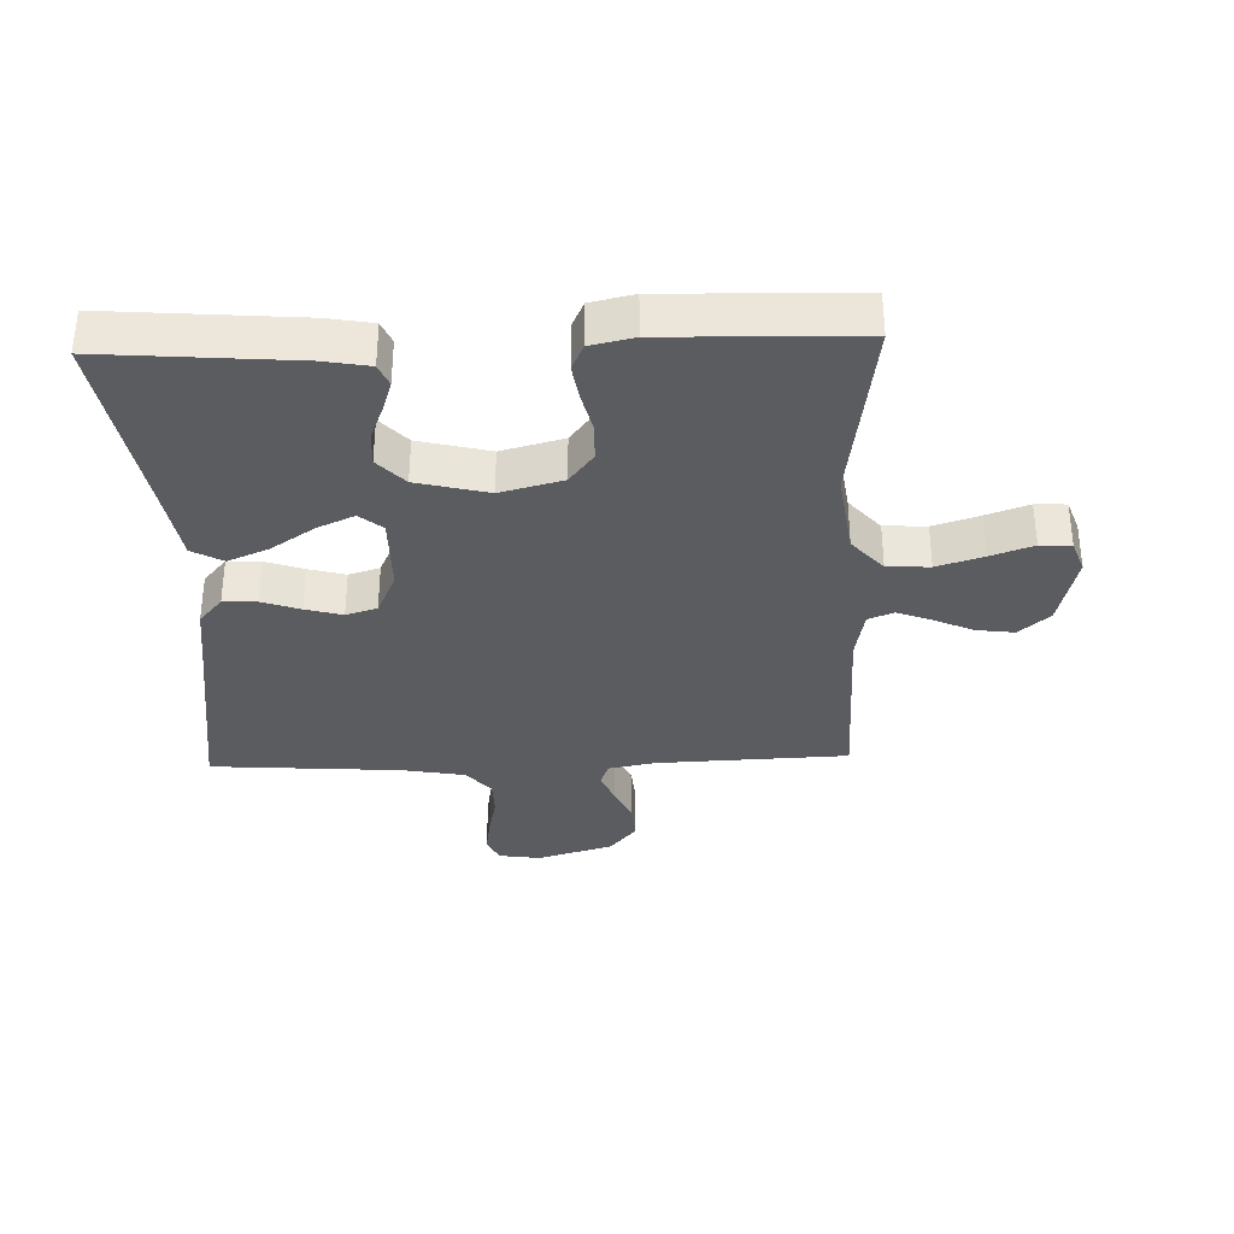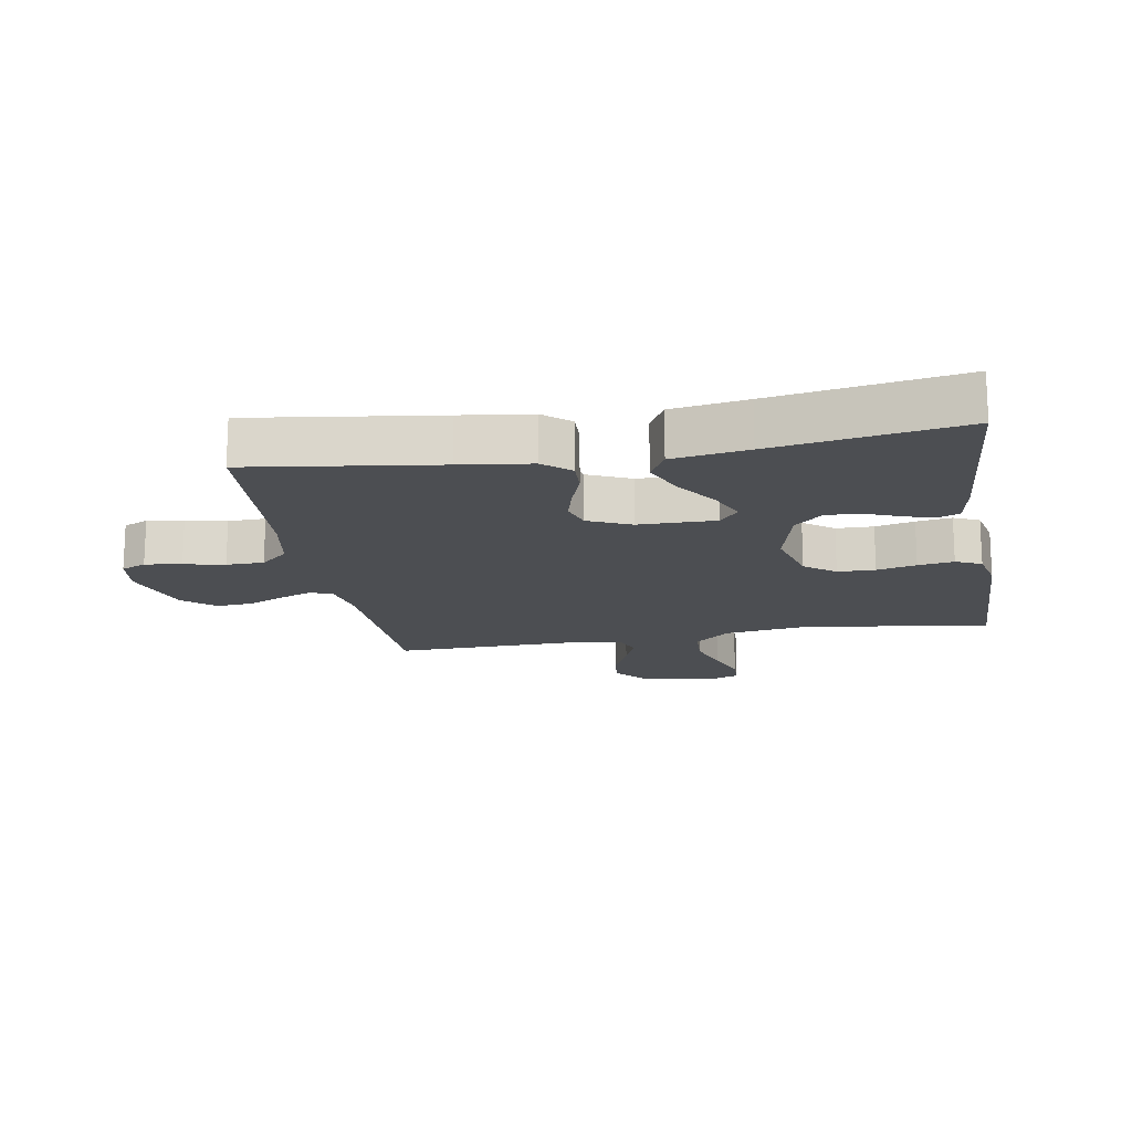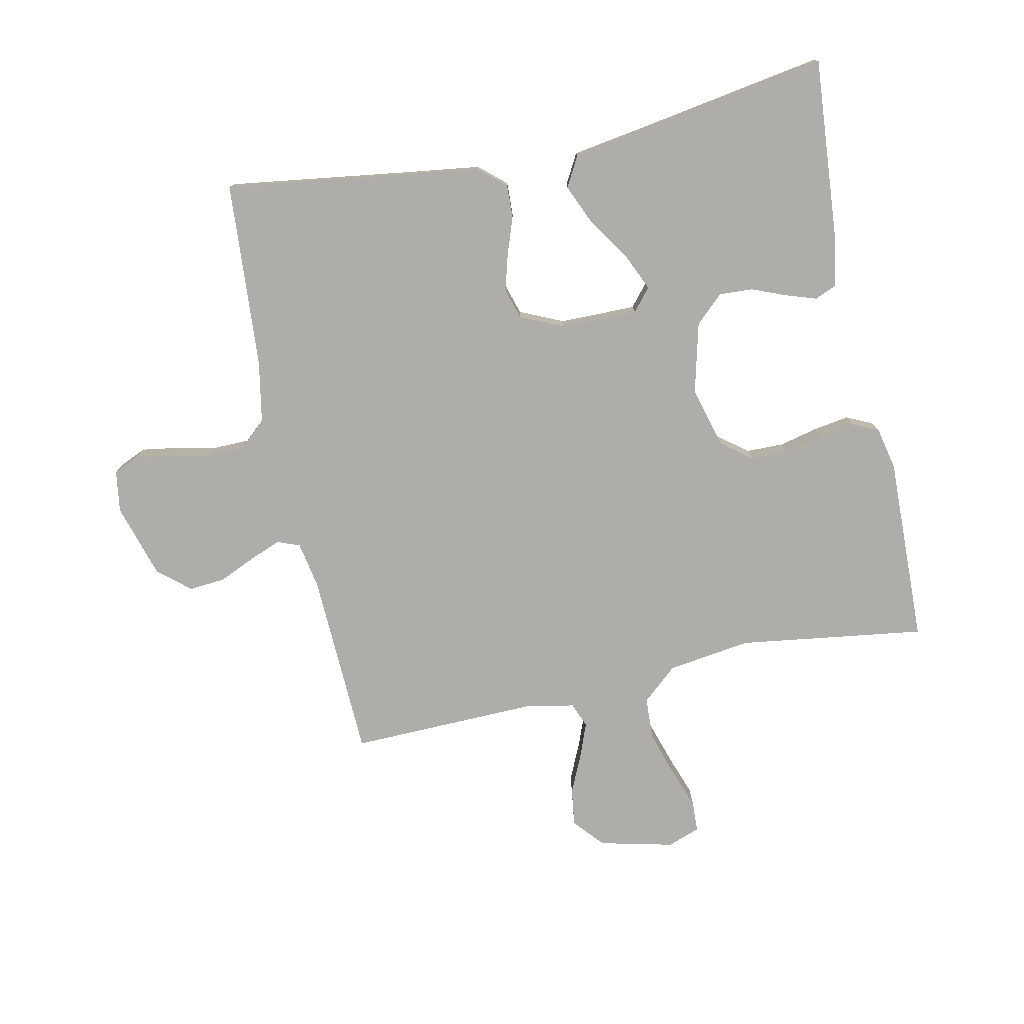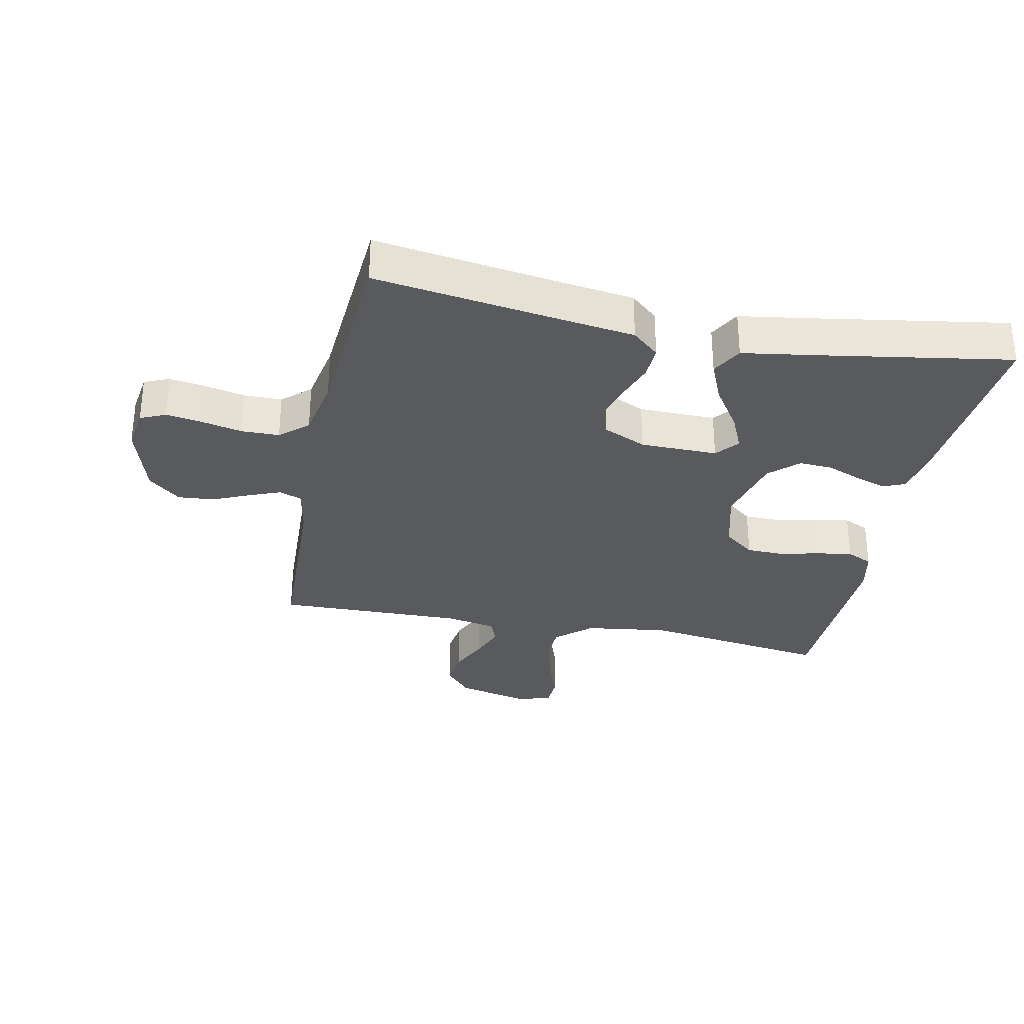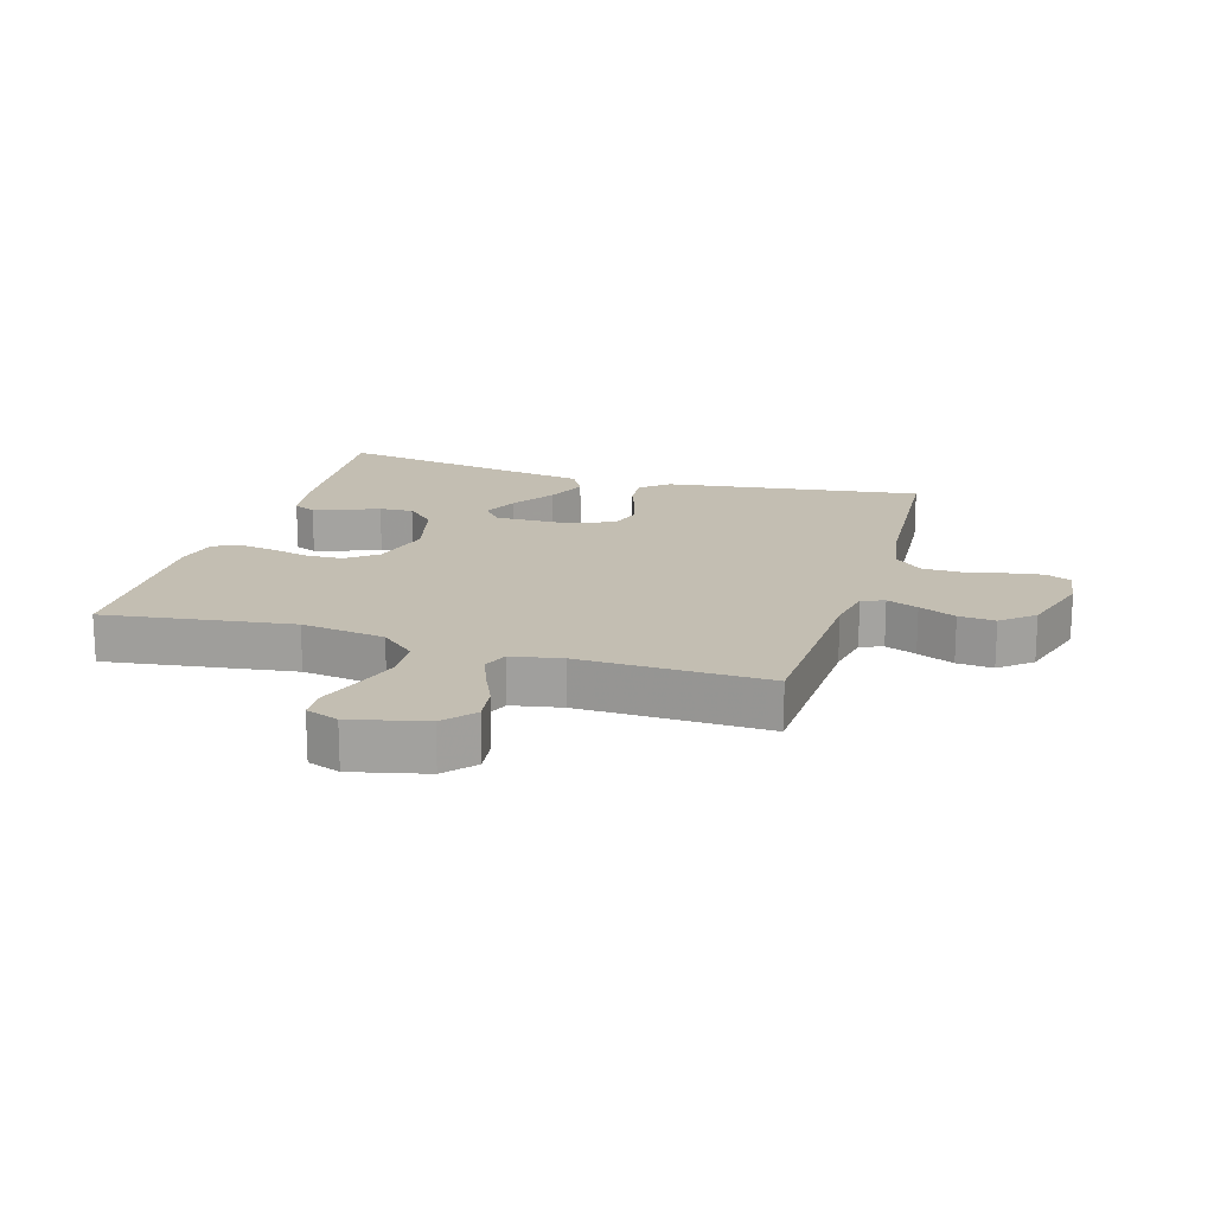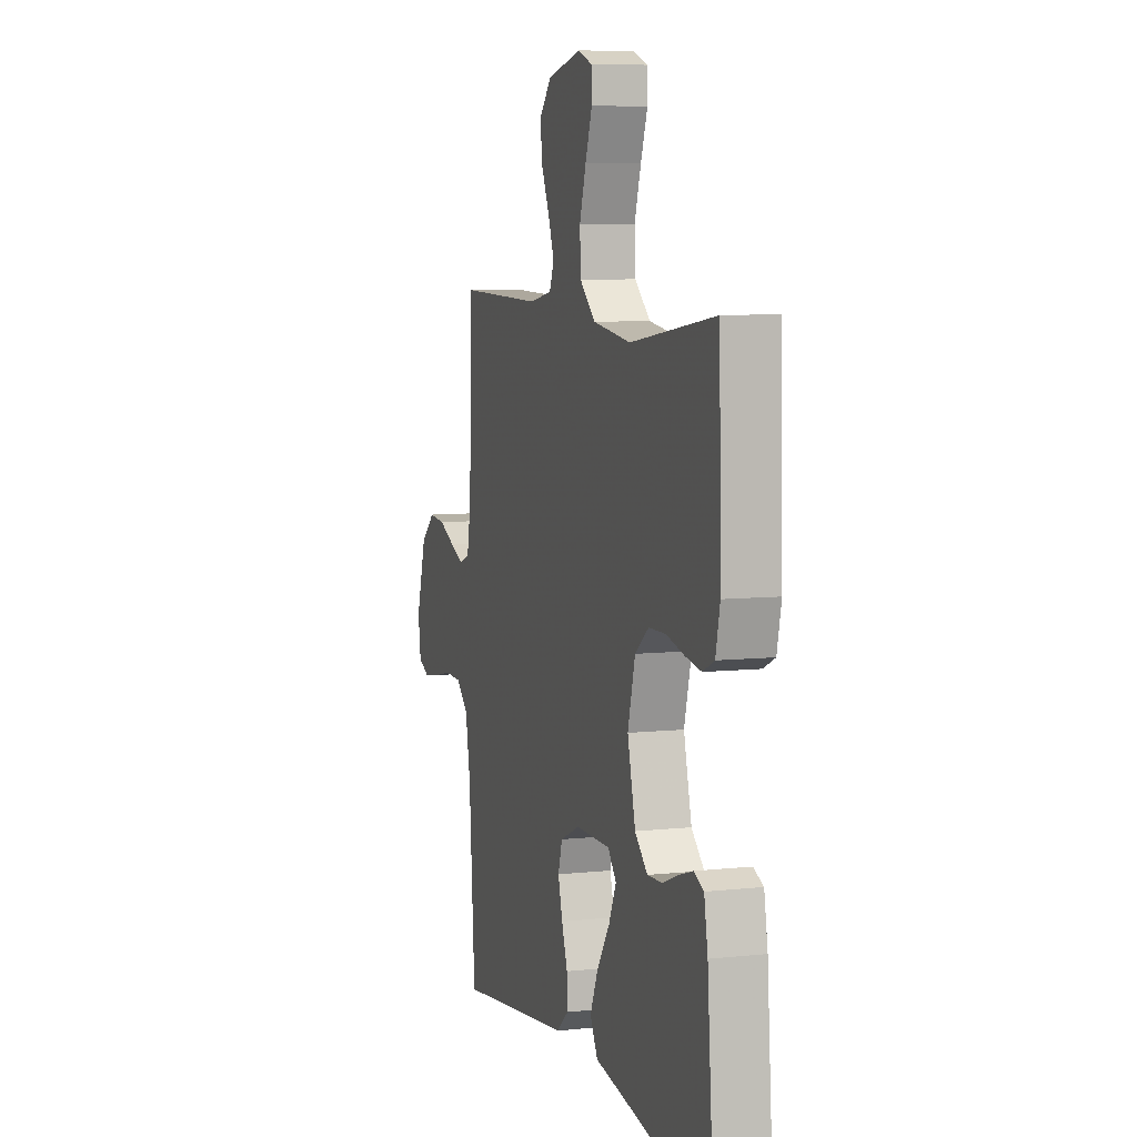
<metadata>
{"format":"obj","ext":"obj","renderer":"f3d","projection":"perspective","resolution":1024,"background":"white","views":[{"elev":-34.0,"azim":-88.1,"up":"+Y"},{"elev":-16.5,"azim":-170.1,"up":"+Y"},{"elev":-77.4,"azim":-168.1,"up":"+Y"},{"elev":-31.4,"azim":168.3,"up":"+Y"},{"elev":17.4,"azim":16.7,"up":"+Y"},{"elev":7.3,"azim":-107.1,"up":"+Z"}]}
</metadata>
<code>
v 0.5 0.07 0.5
v 0.512 0.07 0.2
v 0.526 0.07 0.125
v 0.562 0.07 0.111
v 0.612 0.07 0.131
v 0.671 0.07 0.157
v 0.729 0.07 0.162
v 0.78 0.07 0.119
v 0.816 0.07 0
v 0.806 0.07 -0.067
v 0.766 0.07 -0.085
v 0.708 0.07 -0.076
v 0.643 0.07 -0.062
v 0.583 0.07 -0.063
v 0.539 0.07 -0.102
v 0.521 0.07 -0.2
v 0.5 0.07 -0.5
v 0.2 0.07 -0.458
v 0.088 0.07 -0.443
v 0.045 0.07 -0.406
v 0.047 0.07 -0.353
v 0.068 0.07 -0.293
v 0.084 0.07 -0.235
v 0.069 0.07 -0.186
v 0 0.07 -0.155
v -0.123 0.07 -0.154
v -0.153 0.07 -0.19
v -0.127 0.07 -0.248
v -0.081 0.07 -0.317
v -0.053 0.07 -0.382
v -0.08 0.07 -0.431
v -0.2 0.07 -0.45
v -0.5 0.07 -0.5
v -0.476 0.07 -0.2
v -0.463 0.07 -0.128
v -0.428 0.07 -0.113
v -0.379 0.07 -0.129
v -0.324 0.07 -0.151
v -0.27 0.07 -0.154
v -0.225 0.07 -0.112
v -0.197 0.07 0
v -0.223 0.07 0.098
v -0.272 0.07 0.136
v -0.332 0.07 0.137
v -0.395 0.07 0.122
v -0.452 0.07 0.113
v -0.493 0.07 0.132
v -0.508 0.07 0.2
v -0.5 0.07 0.5
v -0.2 0.07 0.458
v -0.066 0.07 0.477
v -0.01 0.07 0.526
v -0.007 0.07 0.593
v -0.03 0.07 0.666
v -0.054 0.07 0.733
v -0.052 0.07 0.782
v 0 0.07 0.801
v 0.119 0.07 0.773
v 0.161 0.07 0.725
v 0.153 0.07 0.665
v 0.125 0.07 0.603
v 0.104 0.07 0.548
v 0.12 0.07 0.508
v 0.2 0.07 0.493
v 0.5 0 0.5
v 0.512 0 0.2
v 0.526 0 0.125
v 0.562 0 0.111
v 0.612 0 0.131
v 0.671 0 0.157
v 0.729 0 0.162
v 0.78 0 0.119
v 0.816 0 0
v 0.806 0 -0.067
v 0.766 0 -0.085
v 0.708 0 -0.076
v 0.643 0 -0.062
v 0.583 0 -0.063
v 0.539 0 -0.102
v 0.521 0 -0.2
v 0.5 0 -0.5
v 0.2 0 -0.458
v 0.088 0 -0.443
v 0.045 0 -0.406
v 0.047 0 -0.353
v 0.068 0 -0.293
v 0.084 0 -0.235
v 0.069 0 -0.186
v 0 0 -0.155
v -0.123 0 -0.154
v -0.153 0 -0.19
v -0.127 0 -0.248
v -0.081 0 -0.317
v -0.053 0 -0.382
v -0.08 0 -0.431
v -0.2 0 -0.45
v -0.5 0 -0.5
v -0.476 0 -0.2
v -0.463 0 -0.128
v -0.428 0 -0.113
v -0.379 0 -0.129
v -0.324 0 -0.151
v -0.27 0 -0.154
v -0.225 0 -0.112
v -0.197 0 0
v -0.223 0 0.098
v -0.272 0 0.136
v -0.332 0 0.137
v -0.395 0 0.122
v -0.452 0 0.113
v -0.493 0 0.132
v -0.508 0 0.2
v -0.5 0 0.5
v -0.2 0 0.458
v -0.066 0 0.477
v -0.01 0 0.526
v -0.007 0 0.593
v -0.03 0 0.666
v -0.054 0 0.733
v -0.052 0 0.782
v 0 0 0.801
v 0.119 0 0.773
v 0.161 0 0.725
v 0.153 0 0.665
v 0.125 0 0.603
v 0.104 0 0.548
v 0.12 0 0.508
v 0.2 0 0.493
f 59 60 61
f 58 59 61
f 57 58 61
f 56 57 61
f 55 56 61
f 54 55 61
f 53 54 61 62
f 52 53 62 63
f 48 49 50
f 47 48 50
f 46 47 50
f 45 46 50
f 44 45 50
f 43 44 50 51
f 52 63 64
f 51 52 64
f 43 51 64
f 42 43 64
f 36 37 38
f 35 36 38
f 34 35 38
f 33 34 38
f 32 33 38
f 32 38 39
f 31 32 39
f 30 31 39
f 29 30 39
f 28 29 39
f 27 28 39 40
f 20 21 22
f 19 20 22
f 18 19 22
f 18 22 23
f 17 18 23
f 16 17 23
f 15 16 23 24
f 11 12 13
f 10 11 13
f 9 10 13
f 8 9 13
f 7 8 13
f 6 7 13
f 5 6 13
f 4 5 13 14
f 15 24 25
f 14 15 25
f 4 14 25
f 3 4 25
f 64 1 2
f 42 64 2
f 41 42 2
f 26 27 40 41
f 25 26 41
f 3 25 41
f 2 3 41
f 125 124 123
f 125 123 122
f 125 122 121
f 125 121 120
f 125 120 119
f 125 119 118
f 126 125 118 117
f 127 126 117 116
f 114 113 112
f 114 112 111
f 114 111 110
f 114 110 109
f 114 109 108
f 115 114 108 107
f 128 127 116
f 128 116 115
f 128 115 107
f 128 107 106
f 102 101 100
f 102 100 99
f 102 99 98
f 102 98 97
f 102 97 96
f 103 102 96
f 103 96 95
f 103 95 94
f 103 94 93
f 103 93 92
f 104 103 92 91
f 86 85 84
f 86 84 83
f 86 83 82
f 87 86 82
f 87 82 81
f 87 81 80
f 88 87 80 79
f 77 76 75
f 77 75 74
f 77 74 73
f 77 73 72
f 77 72 71
f 77 71 70
f 77 70 69
f 78 77 69 68
f 89 88 79
f 89 79 78
f 89 78 68
f 89 68 67
f 66 65 128
f 66 128 106
f 66 106 105
f 105 104 91 90
f 105 90 89
f 105 89 67
f 105 67 66
f 1 65 66 2
f 2 66 67 3
f 3 67 68 4
f 4 68 69 5
f 5 69 70 6
f 6 70 71 7
f 7 71 72 8
f 8 72 73 9
f 9 73 74 10
f 10 74 75 11
f 11 75 76 12
f 12 76 77 13
f 13 77 78 14
f 14 78 79 15
f 15 79 80 16
f 16 80 81 17
f 17 81 82 18
f 18 82 83 19
f 19 83 84 20
f 20 84 85 21
f 21 85 86 22
f 22 86 87 23
f 23 87 88 24
f 24 88 89 25
f 25 89 90 26
f 26 90 91 27
f 27 91 92 28
f 28 92 93 29
f 29 93 94 30
f 30 94 95 31
f 31 95 96 32
f 32 96 97 33
f 33 97 98 34
f 34 98 99 35
f 35 99 100 36
f 36 100 101 37
f 37 101 102 38
f 38 102 103 39
f 39 103 104 40
f 40 104 105 41
f 41 105 106 42
f 42 106 107 43
f 43 107 108 44
f 44 108 109 45
f 45 109 110 46
f 46 110 111 47
f 47 111 112 48
f 48 112 113 49
f 49 113 114 50
f 50 114 115 51
f 51 115 116 52
f 52 116 117 53
f 53 117 118 54
f 54 118 119 55
f 55 119 120 56
f 56 120 121 57
f 57 121 122 58
f 58 122 123 59
f 59 123 124 60
f 60 124 125 61
f 61 125 126 62
f 62 126 127 63
f 63 127 128 64
f 64 128 65 1

</code>
